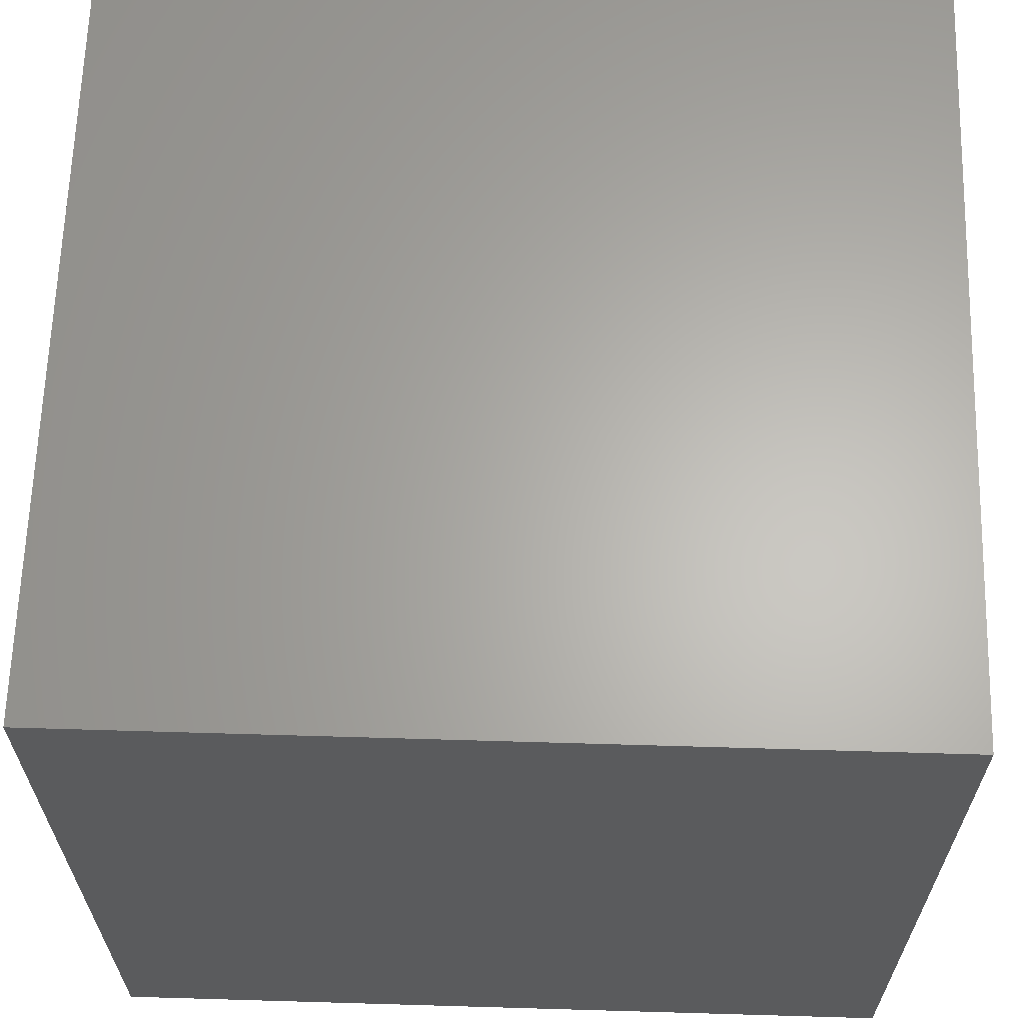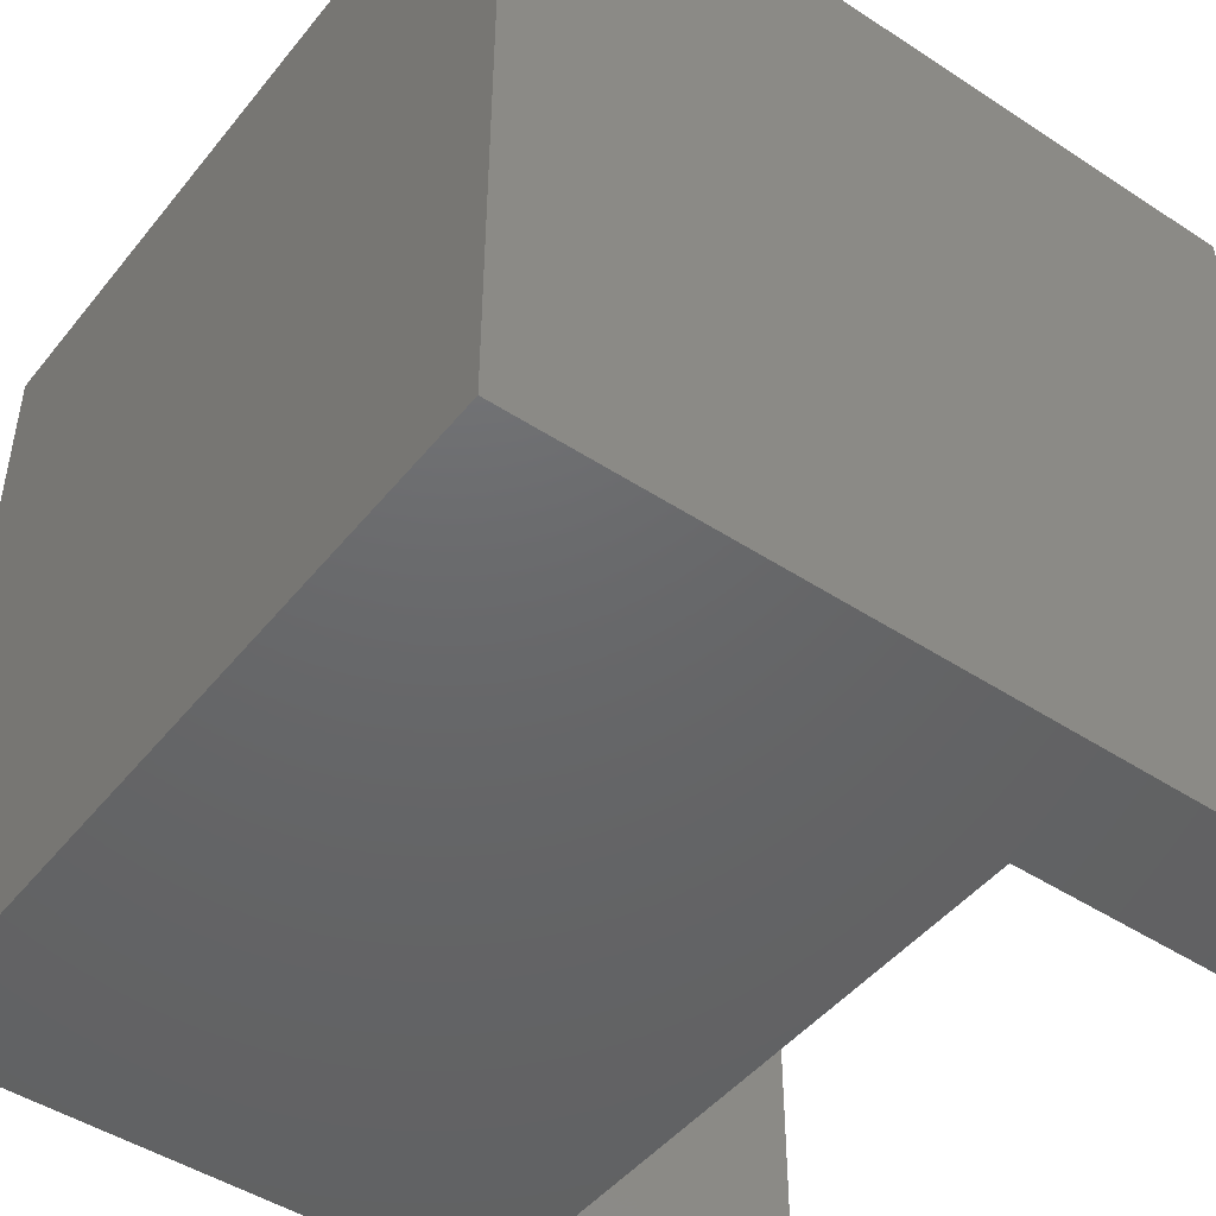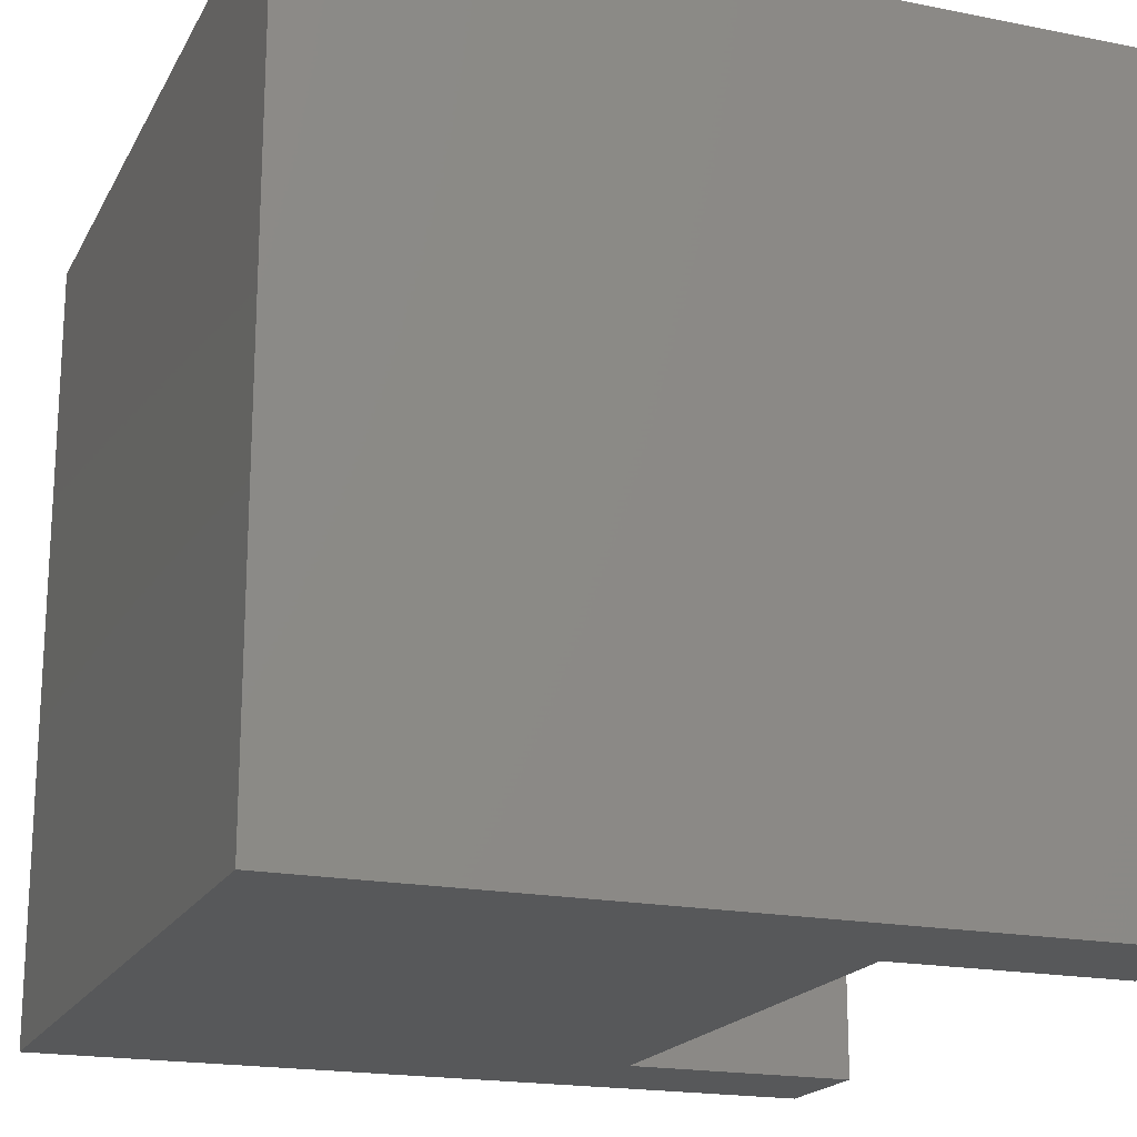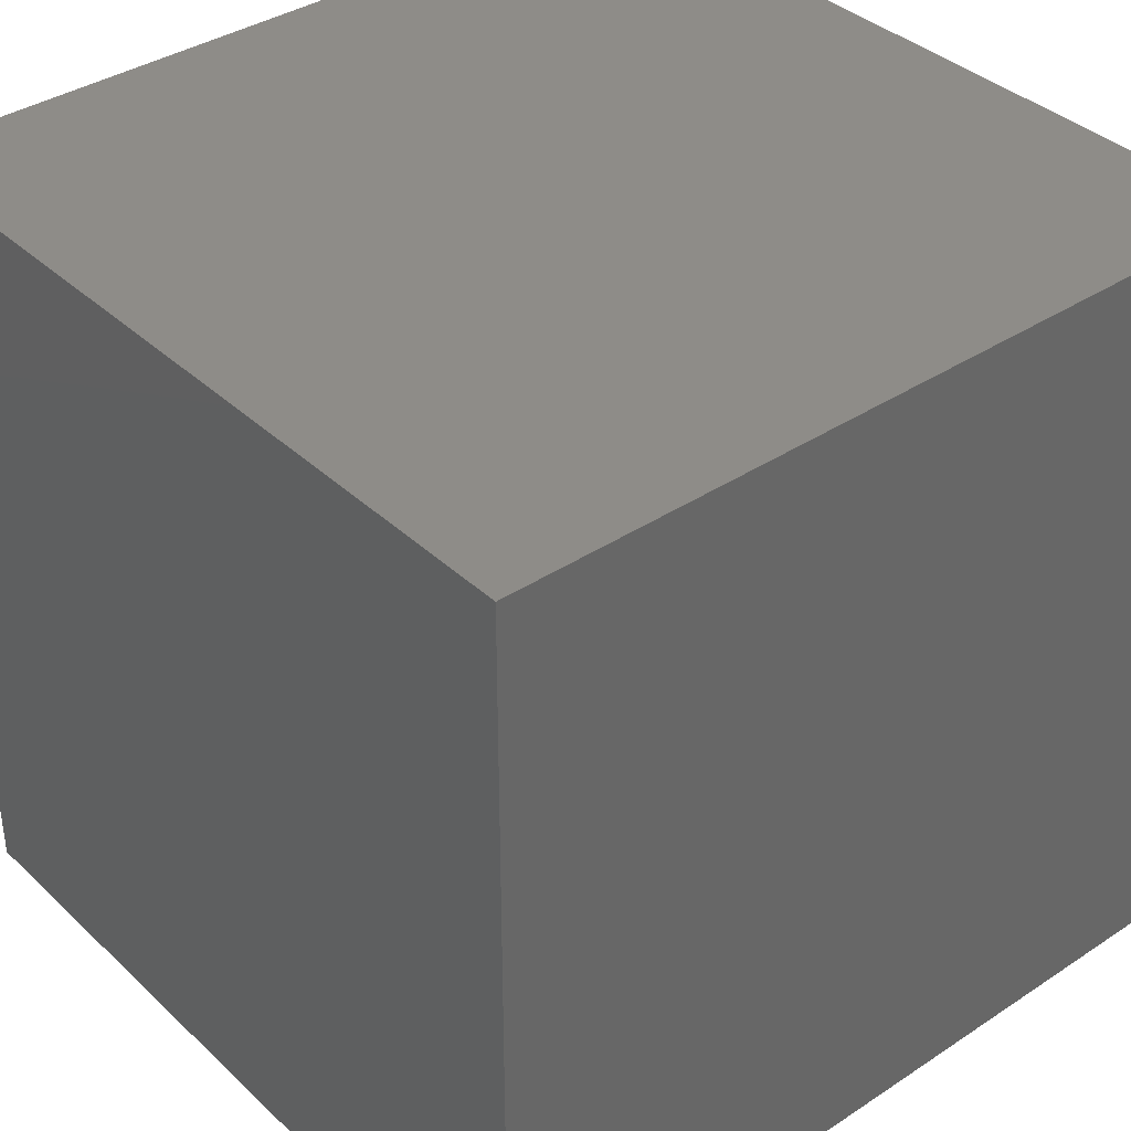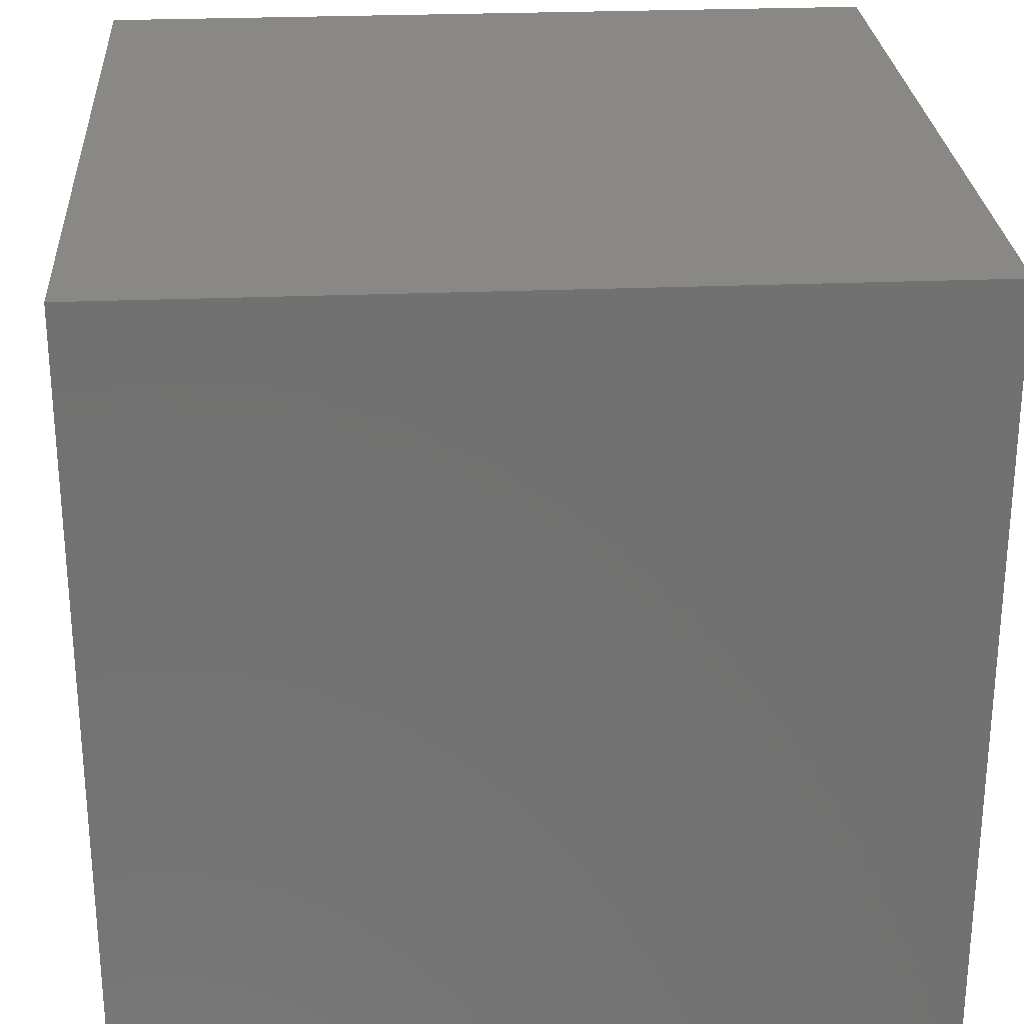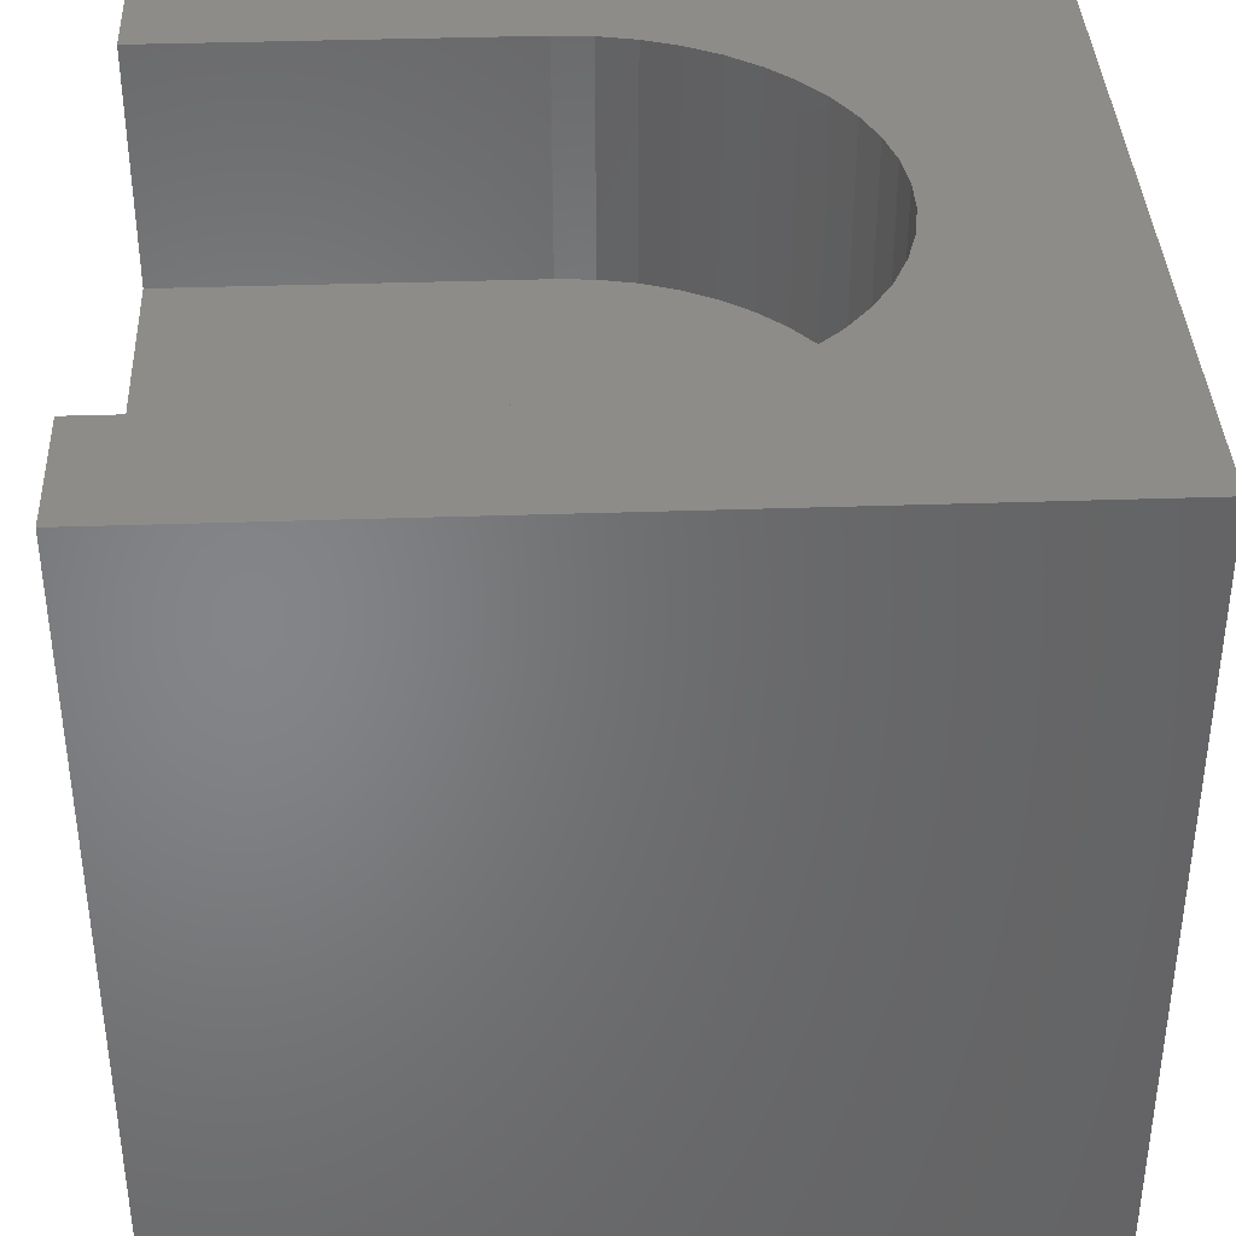
<metadata>
{"format":"stl","ext":"stl","renderer":"f3d","projection":"perspective","resolution":1024,"background":"white","views":[{"elev":64.1,"azim":-88.3,"up":"+Y"},{"elev":-46.9,"azim":-126.6,"up":"+Y"},{"elev":-19.0,"azim":-110.7,"up":"+Y"},{"elev":37.4,"azim":-130.2,"up":"+Y"},{"elev":26.6,"azim":176.3,"up":"+Y"},{"elev":37.9,"azim":87.5,"up":"+Z"}]}
</metadata>
<code>
# stl→obj: 60 verts, 116 faces
v 0 10 10
v 0 10 0
v 0 0 10
v 0 0 0
v 3.445 7.45 10
v 3.868 7.634 10
v 6.132 7.634 10
v 6.555 7.45 10
v 10 10 10
v 1.651 4.909 10
v 1.745 5.361 10
v 1.899 5.795 10
v 2.111 6.205 10
v 2.377 6.582 10
v 2.692 6.919 10
v 3.05 7.211 10
v 5.688 7.759 10
v 6.95 7.211 10
v 7.308 6.919 10
v 7.623 6.582 10
v 1.619 4.449 10
v 1.619 0 10
v 4.312 7.759 10
v 4.769 7.821 10
v 5.231 7.821 10
v 7.889 6.205 10
v 8.101 5.795 10
v 8.255 5.361 10
v 8.381 0 10
v 10 0 10
v 8.381 4.449 10
v 8.349 4.909 10
v 10 10 0
v 10 0 0
v 8.381 0 7.062
v 1.619 0 7.062
v 1.619 4.449 7.062
v 8.381 4.449 7.062
v 8.349 4.909 7.062
v 8.255 5.361 7.062
v 8.101 5.795 7.062
v 7.889 6.205 7.062
v 7.623 6.582 7.062
v 7.308 6.919 7.062
v 6.95 7.211 7.062
v 6.555 7.45 7.062
v 6.132 7.634 7.062
v 5.688 7.759 7.062
v 5.231 7.821 7.062
v 4.769 7.821 7.062
v 4.312 7.759 7.062
v 3.868 7.634 7.062
v 3.445 7.45 7.062
v 3.05 7.211 7.062
v 2.692 6.919 7.062
v 2.377 6.582 7.062
v 2.111 6.205 7.062
v 1.899 5.795 7.062
v 1.745 5.361 7.062
v 1.651 4.909 7.062
f 1 2 3
f 3 2 4
f 5 6 1
f 7 8 9
f 1 10 11
f 11 12 1
f 1 12 13
f 1 13 14
f 14 15 1
f 1 15 16
f 1 16 5
f 7 9 17
f 8 18 9
f 9 18 19
f 9 19 20
f 10 1 21
f 21 1 3
f 21 3 22
f 6 23 1
f 1 23 24
f 1 24 9
f 9 24 25
f 9 25 17
f 20 26 9
f 9 26 27
f 9 27 28
f 29 30 31
f 31 30 9
f 31 9 32
f 32 9 28
f 33 9 34
f 34 9 30
f 2 33 4
f 4 33 34
f 9 33 1
f 1 33 2
f 30 29 35
f 22 3 36
f 36 3 4
f 36 4 35
f 35 4 34
f 35 34 30
f 36 37 22
f 22 37 21
f 38 31 32
f 38 32 39
f 39 32 28
f 39 28 40
f 40 28 27
f 40 27 41
f 41 27 26
f 41 26 42
f 42 26 20
f 42 20 43
f 43 20 19
f 43 19 44
f 44 19 18
f 44 18 45
f 45 18 8
f 45 8 46
f 46 8 7
f 46 7 47
f 47 7 17
f 47 17 48
f 48 17 25
f 48 25 49
f 49 25 24
f 49 24 50
f 50 24 23
f 50 23 51
f 51 23 6
f 51 6 52
f 52 6 5
f 52 5 53
f 53 5 16
f 53 16 54
f 54 16 15
f 54 15 55
f 55 15 14
f 55 14 56
f 56 14 13
f 56 13 57
f 57 13 12
f 57 12 58
f 58 12 11
f 58 11 59
f 59 11 10
f 59 10 60
f 60 10 21
f 60 21 37
f 38 35 31
f 31 35 29
f 39 40 48
f 50 51 38
f 38 51 52
f 38 52 53
f 53 54 38
f 38 54 55
f 38 55 56
f 39 48 38
f 38 48 49
f 38 49 50
f 56 57 38
f 38 57 58
f 38 58 59
f 36 35 37
f 37 35 38
f 37 38 60
f 60 38 59
f 40 41 48
f 48 41 42
f 48 42 43
f 43 44 48
f 48 44 45
f 48 45 47
f 47 45 46

</code>
